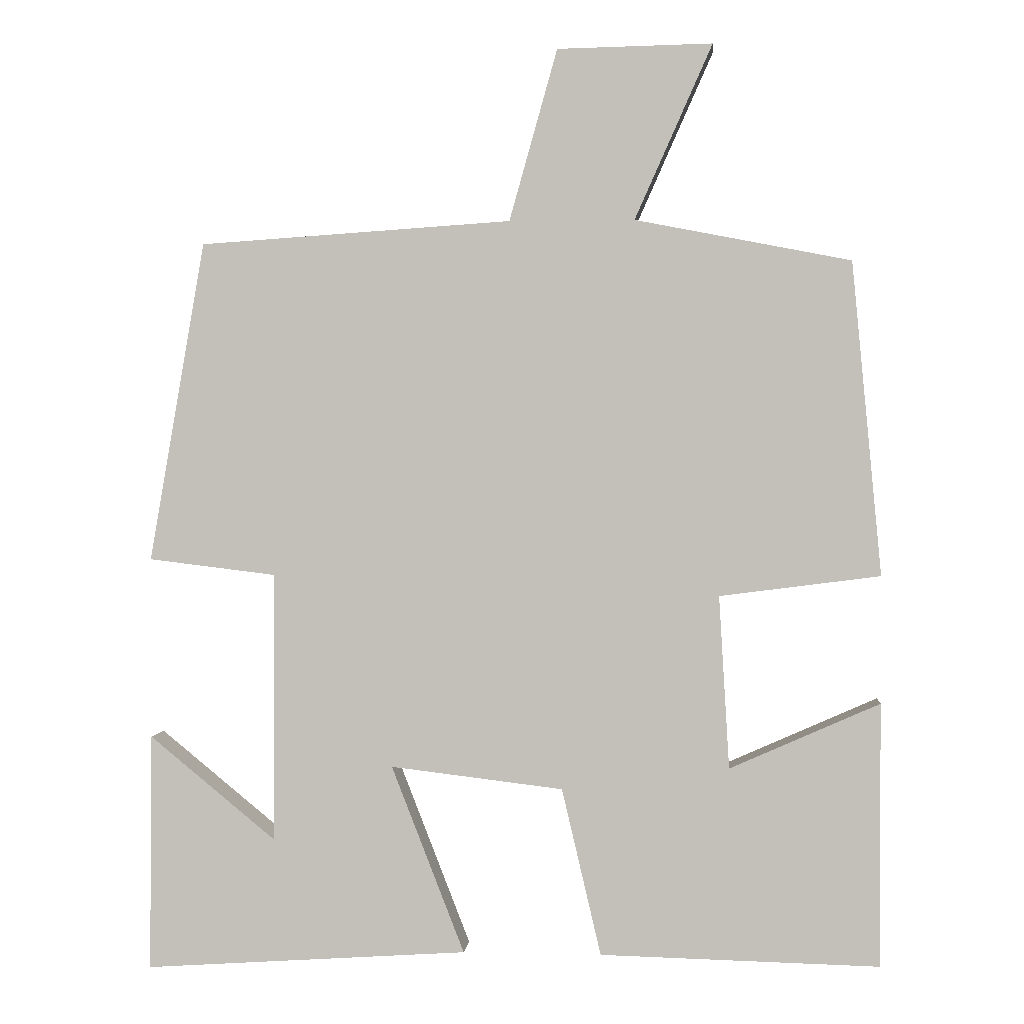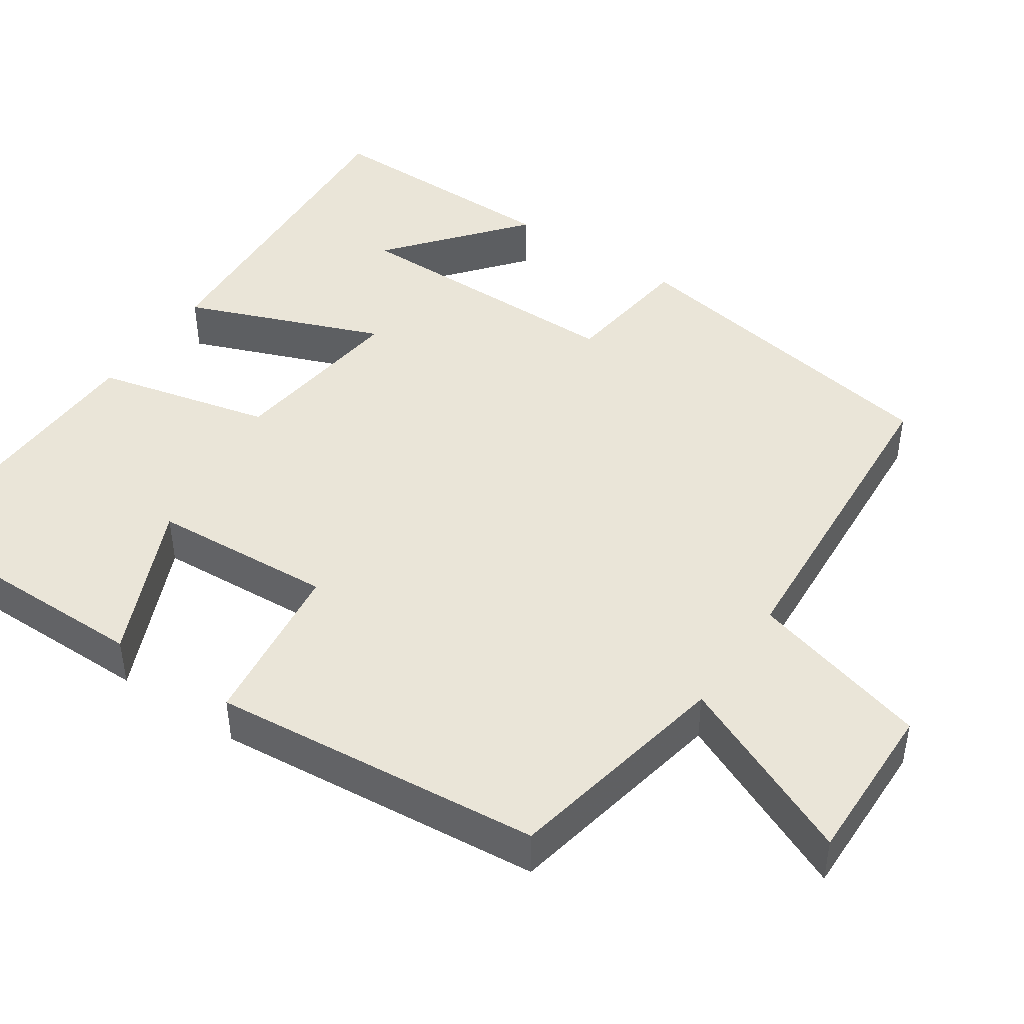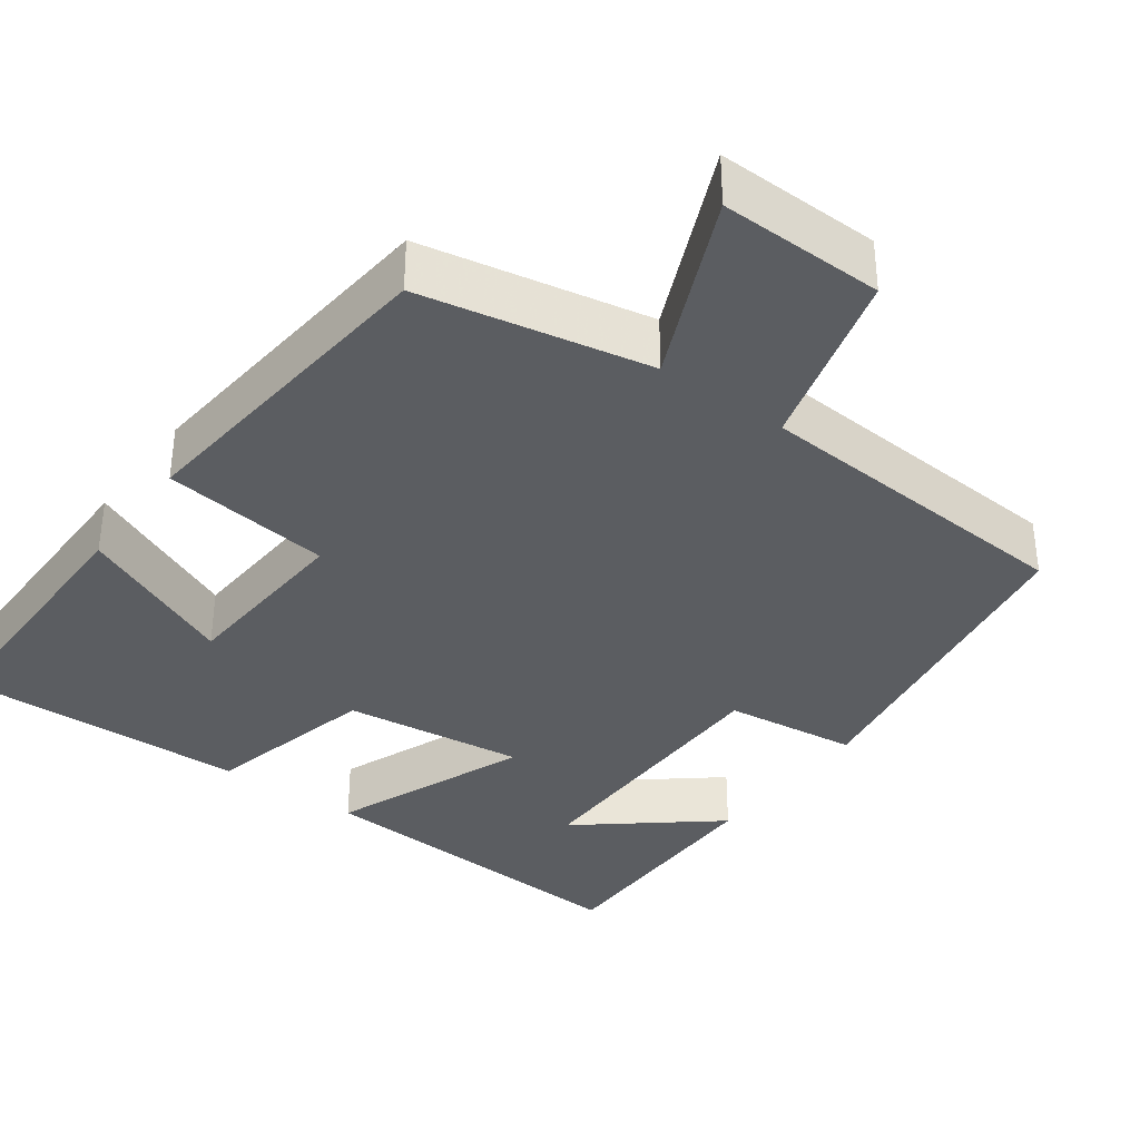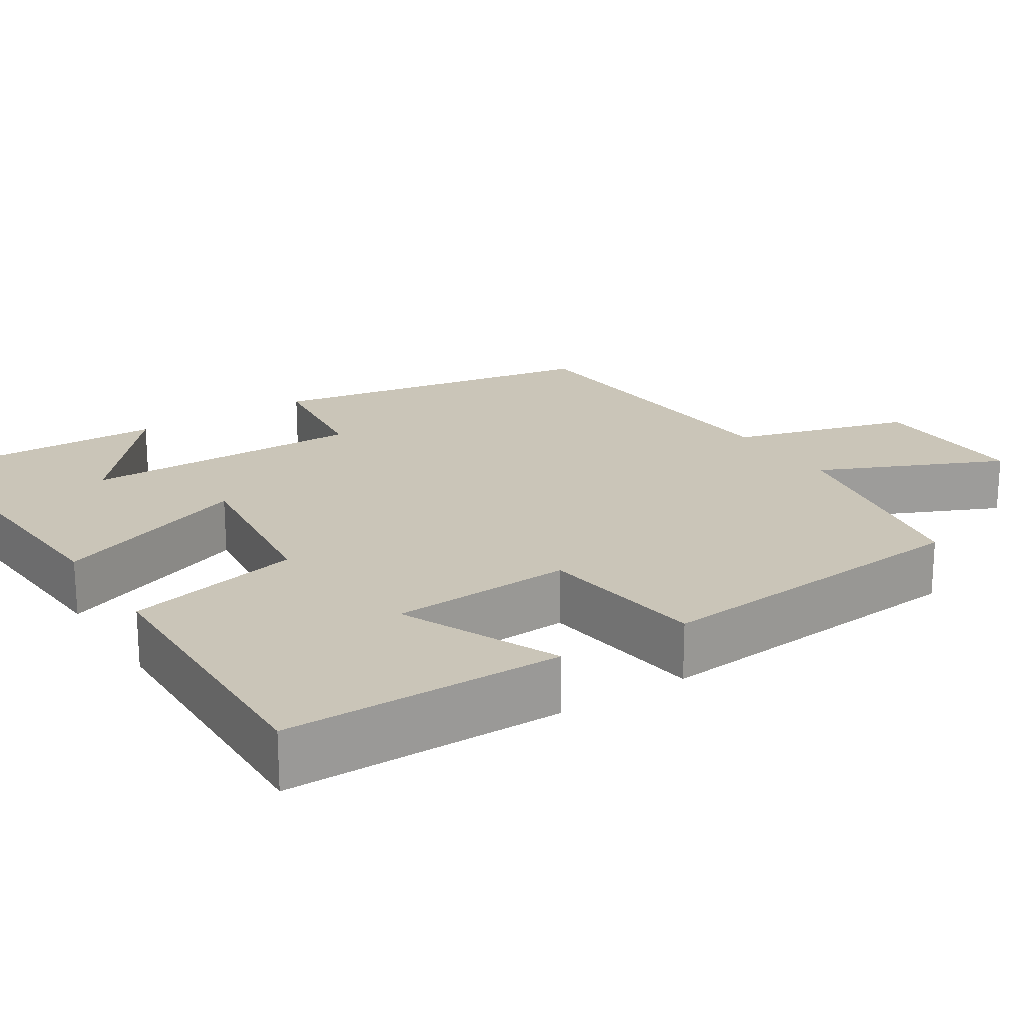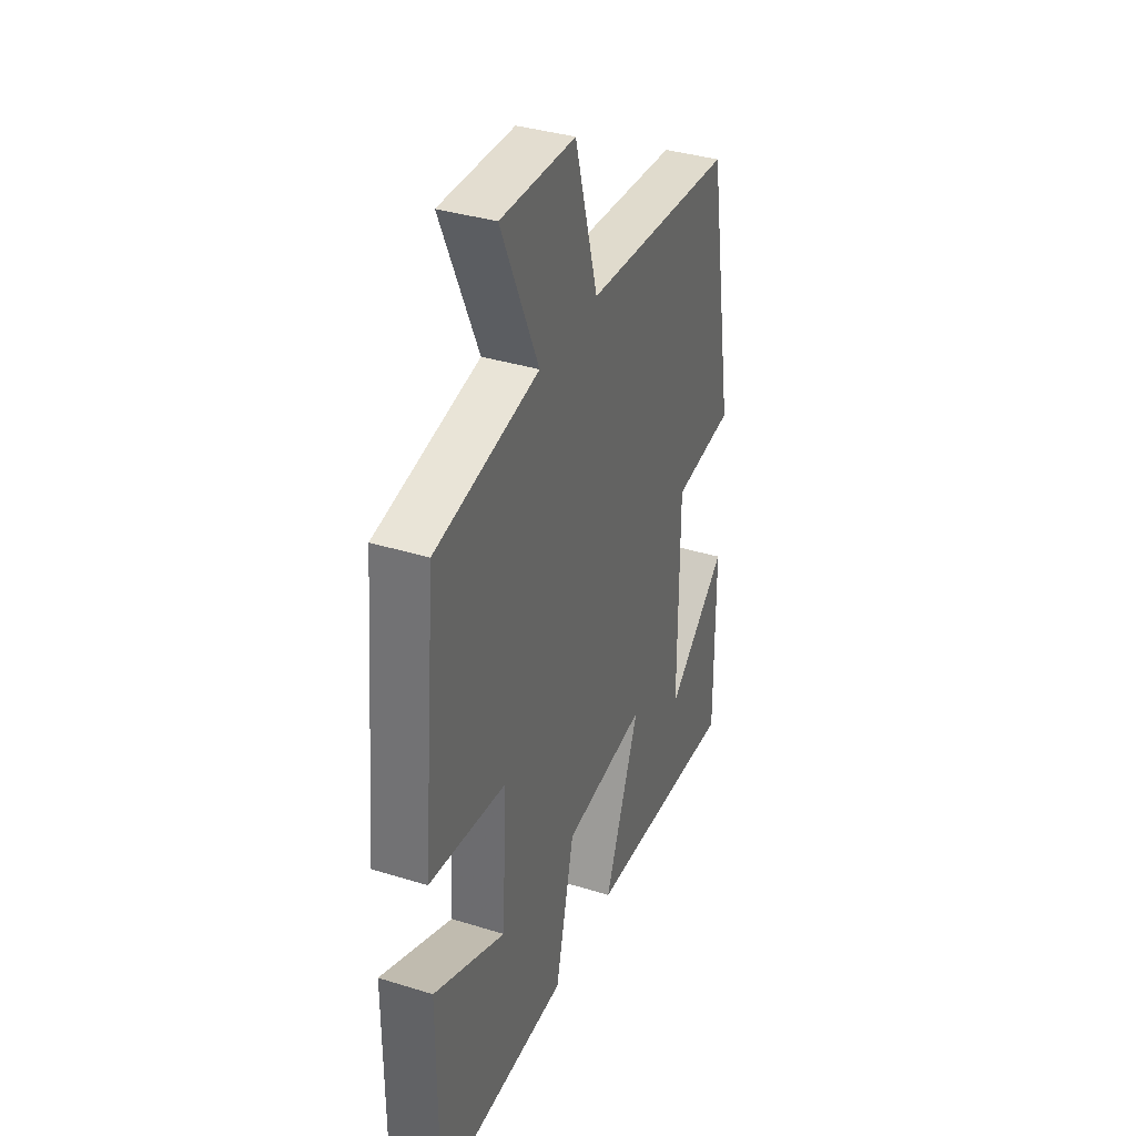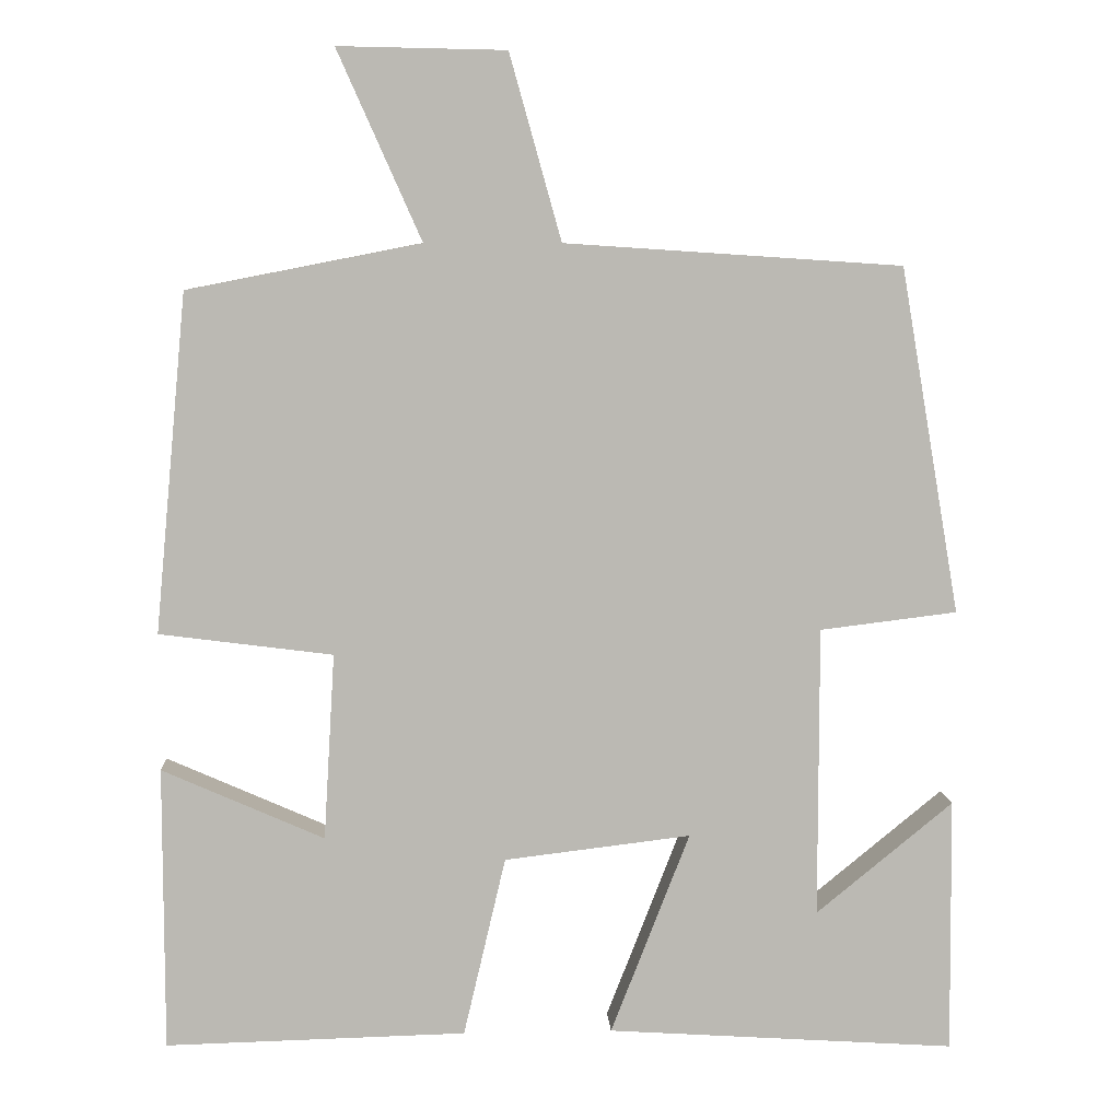
<metadata>
{"format":"obj","ext":"obj","renderer":"f3d","projection":"perspective","resolution":1024,"background":"white","views":[{"elev":1.3,"azim":-175.0,"up":"+Z"},{"elev":44.7,"azim":-55.9,"up":"+Y"},{"elev":-35.6,"azim":-36.2,"up":"+Y"},{"elev":20.3,"azim":-122.7,"up":"+Y"},{"elev":36.5,"azim":-68.0,"up":"+Z"},{"elev":7.5,"azim":-3.2,"up":"+Z"}]}
</metadata>
<code>
v -0.46 0.07 0.443
v -0.168 0.07 0.5
v -0.273 0.07 0.736
v -0.063 0.07 0.732
v 0.002 0.07 0.5
v 0.425 0.07 0.472
v 0.5 0.07 0.038
v 0.328 0.07 0.017
v 0.328 0.07 -0.349
v 0.5 0.07 -0.208
v 0.503 0.07 -0.529
v 0.065 0.07 -0.5
v 0.164 0.07 -0.246
v -0.07 0.07 -0.274
v -0.123 0.07 -0.5
v -0.5 0.07 -0.509
v -0.5 0.07 -0.153
v -0.297 0.07 -0.243
v -0.283 0.07 -0.009
v -0.5 0.07 0.019
v -0.46 0 0.443
v -0.168 0 0.5
v -0.273 0 0.736
v -0.063 0 0.732
v 0.002 0 0.5
v 0.425 0 0.472
v 0.5 0 0.038
v 0.328 0 0.017
v 0.328 0 -0.349
v 0.5 0 -0.208
v 0.503 0 -0.529
v 0.065 0 -0.5
v 0.164 0 -0.246
v -0.07 0 -0.274
v -0.123 0 -0.5
v -0.5 0 -0.509
v -0.5 0 -0.153
v -0.297 0 -0.243
v -0.283 0 -0.009
v -0.5 0 0.019
f 19 20 1 2
f 18 19 2
f 15 16 17 18
f 14 15 18 2
f 13 14 2
f 11 12 13
f 9 10 11
f 9 11 13
f 8 9 13 2
f 5 6 7 8
f 2 3 4 5
f 2 5 8
f 22 21 40 39
f 22 39 38
f 38 37 36 35
f 22 38 35 34
f 22 34 33
f 33 32 31
f 31 30 29
f 33 31 29
f 22 33 29 28
f 28 27 26 25
f 25 24 23 22
f 28 25 22
f 1 21 22 2
f 2 22 23 3
f 3 23 24 4
f 4 24 25 5
f 5 25 26 6
f 6 26 27 7
f 7 27 28 8
f 8 28 29 9
f 9 29 30 10
f 10 30 31 11
f 11 31 32 12
f 12 32 33 13
f 13 33 34 14
f 14 34 35 15
f 15 35 36 16
f 16 36 37 17
f 17 37 38 18
f 18 38 39 19
f 19 39 40 20
f 20 40 21 1

</code>
